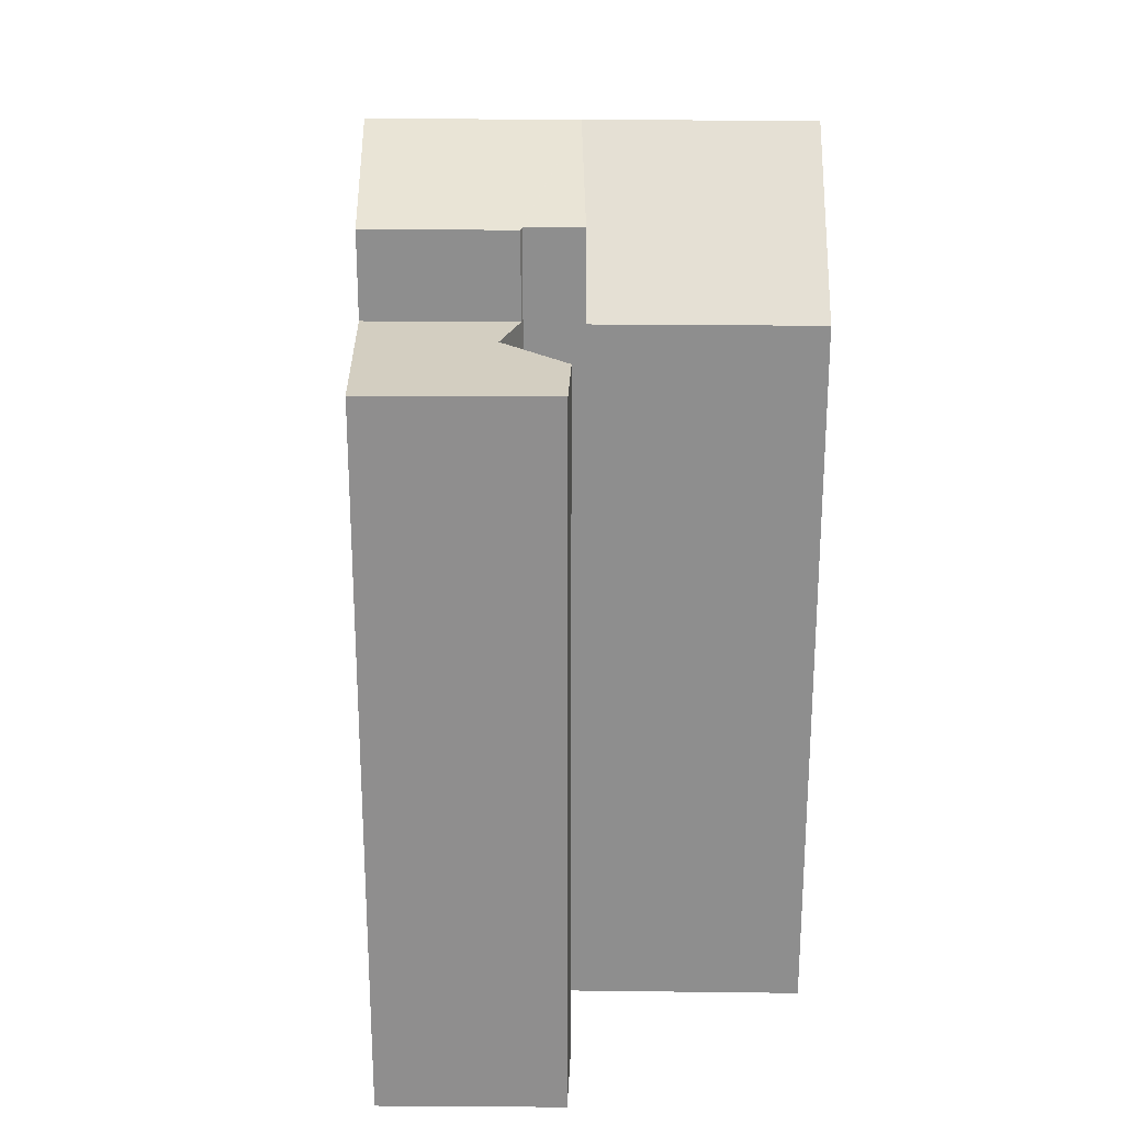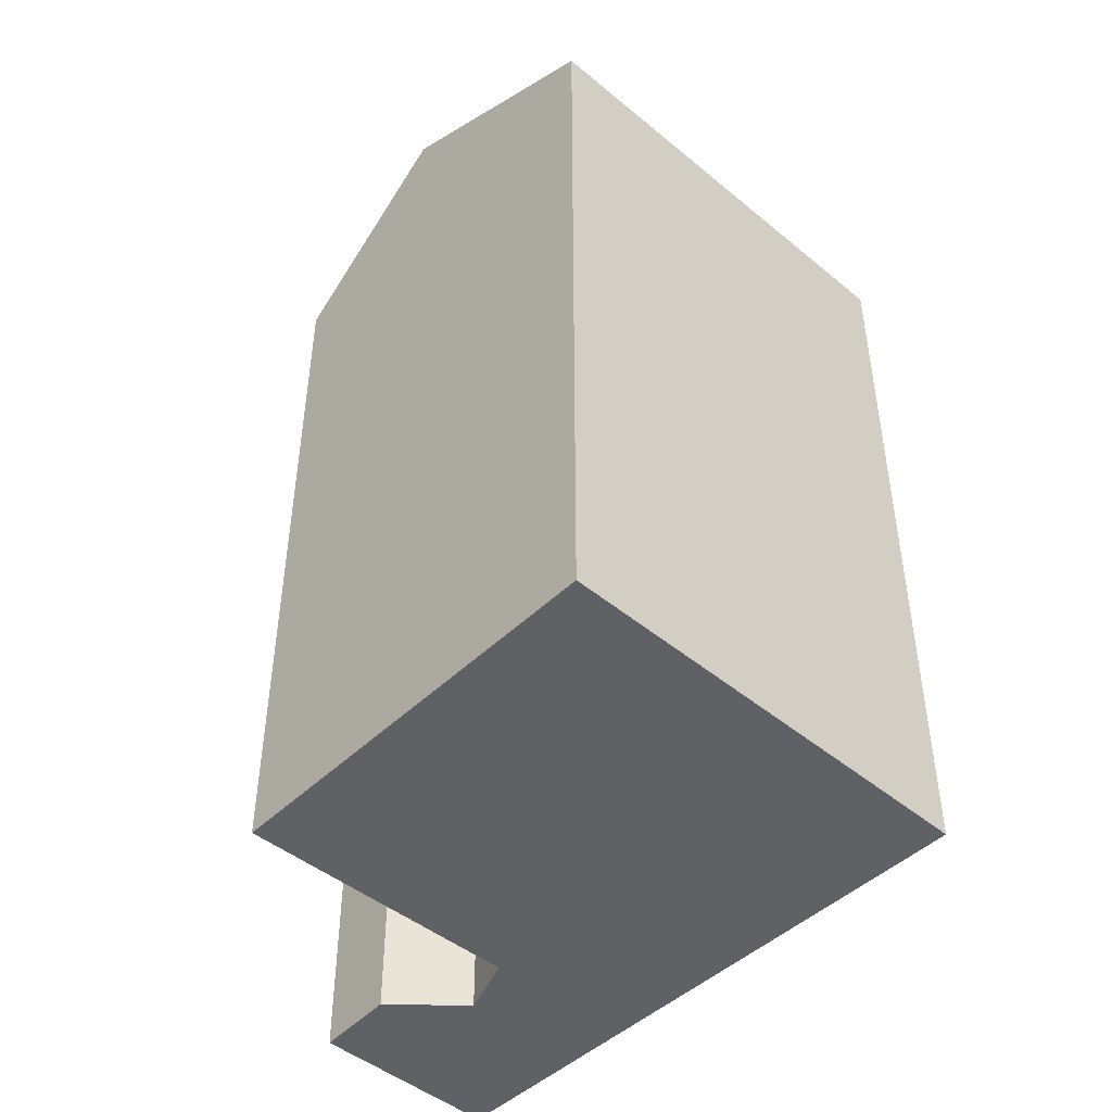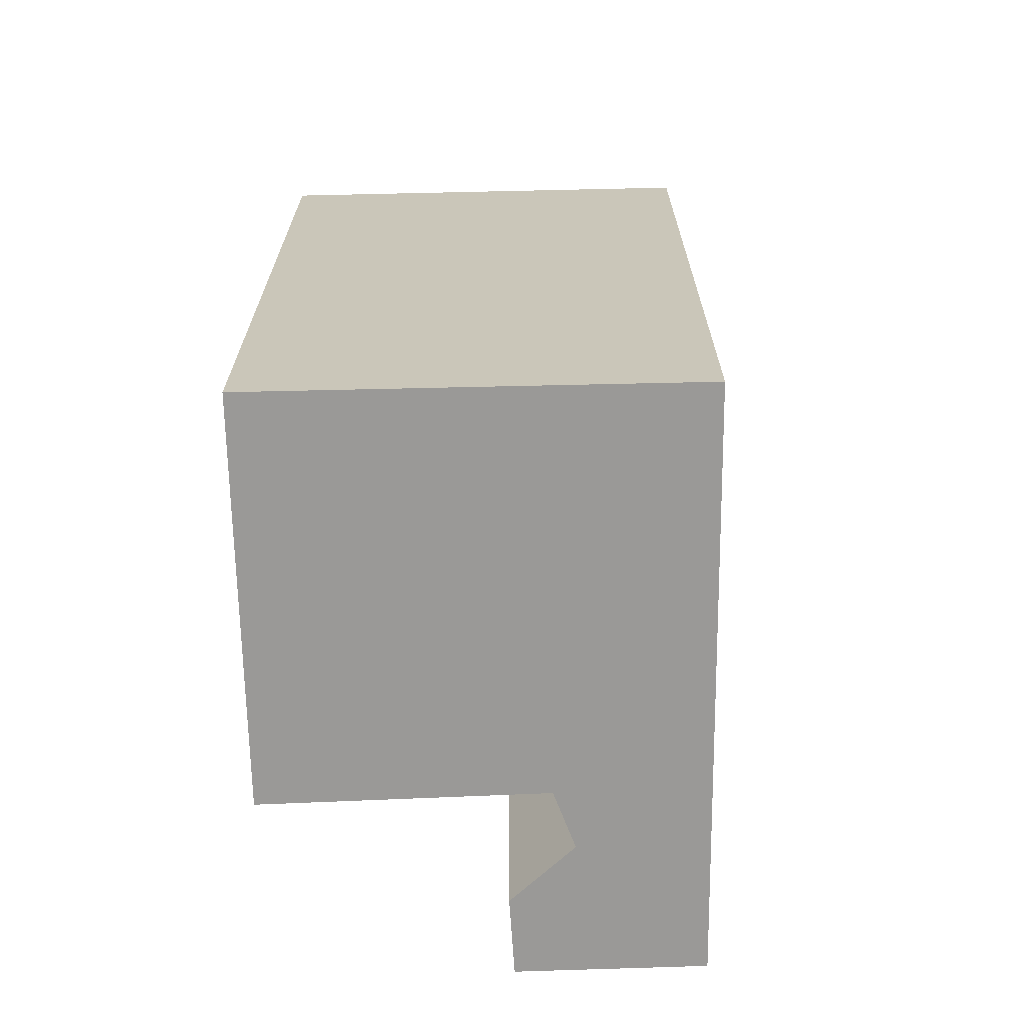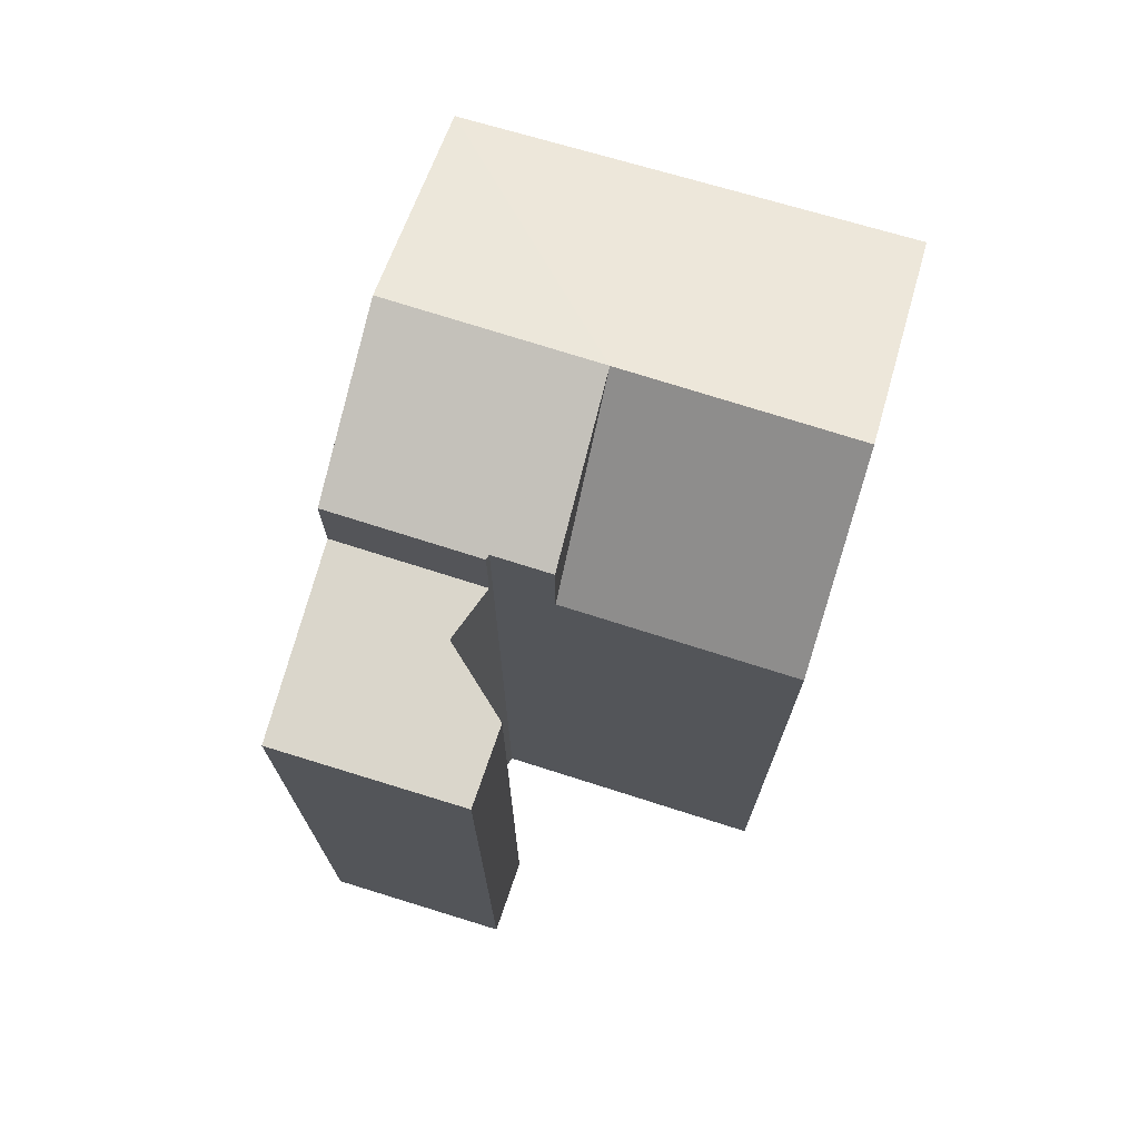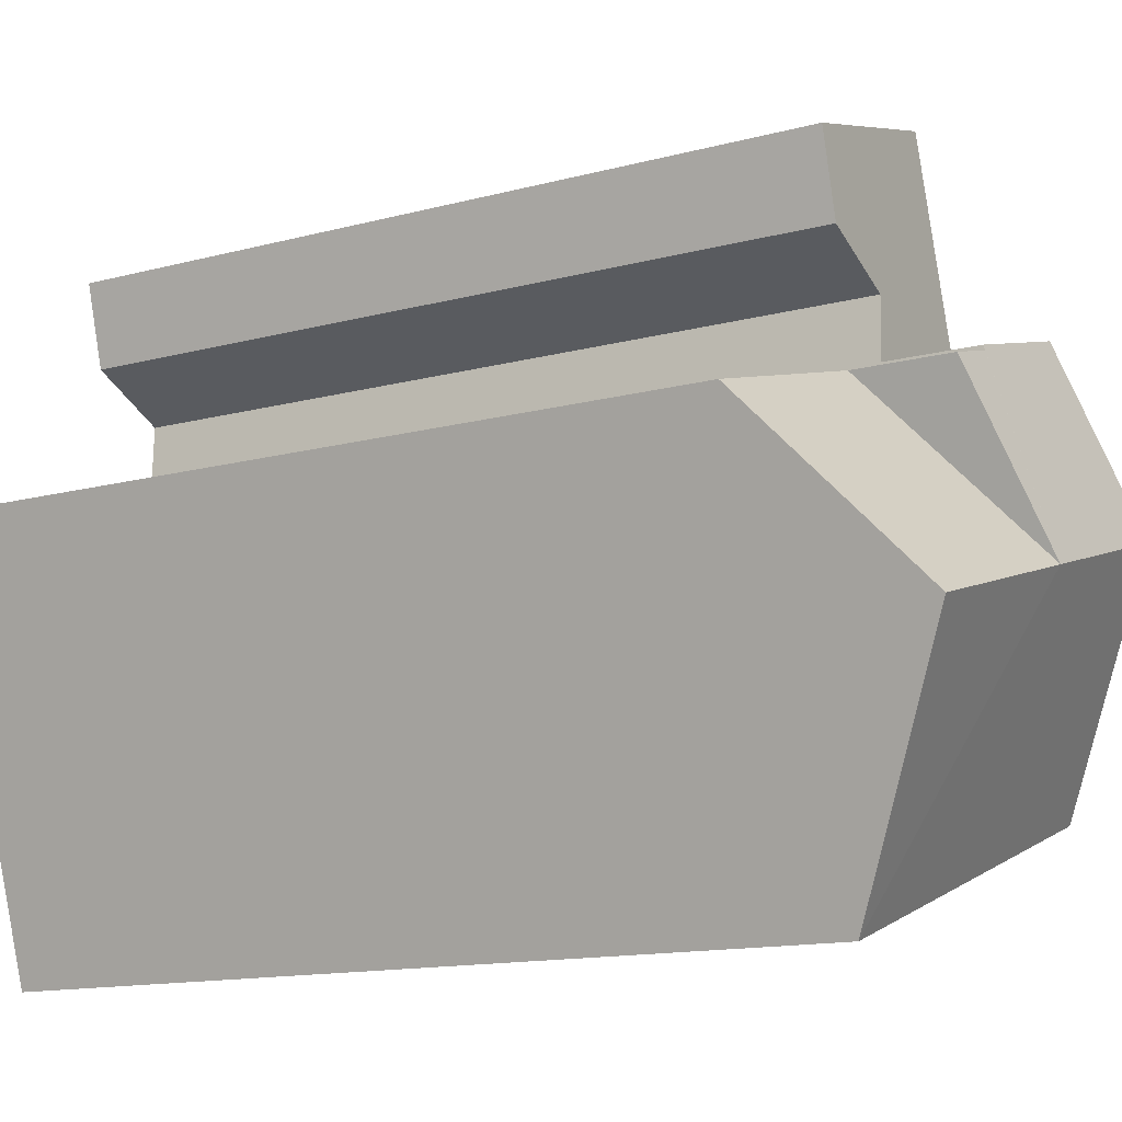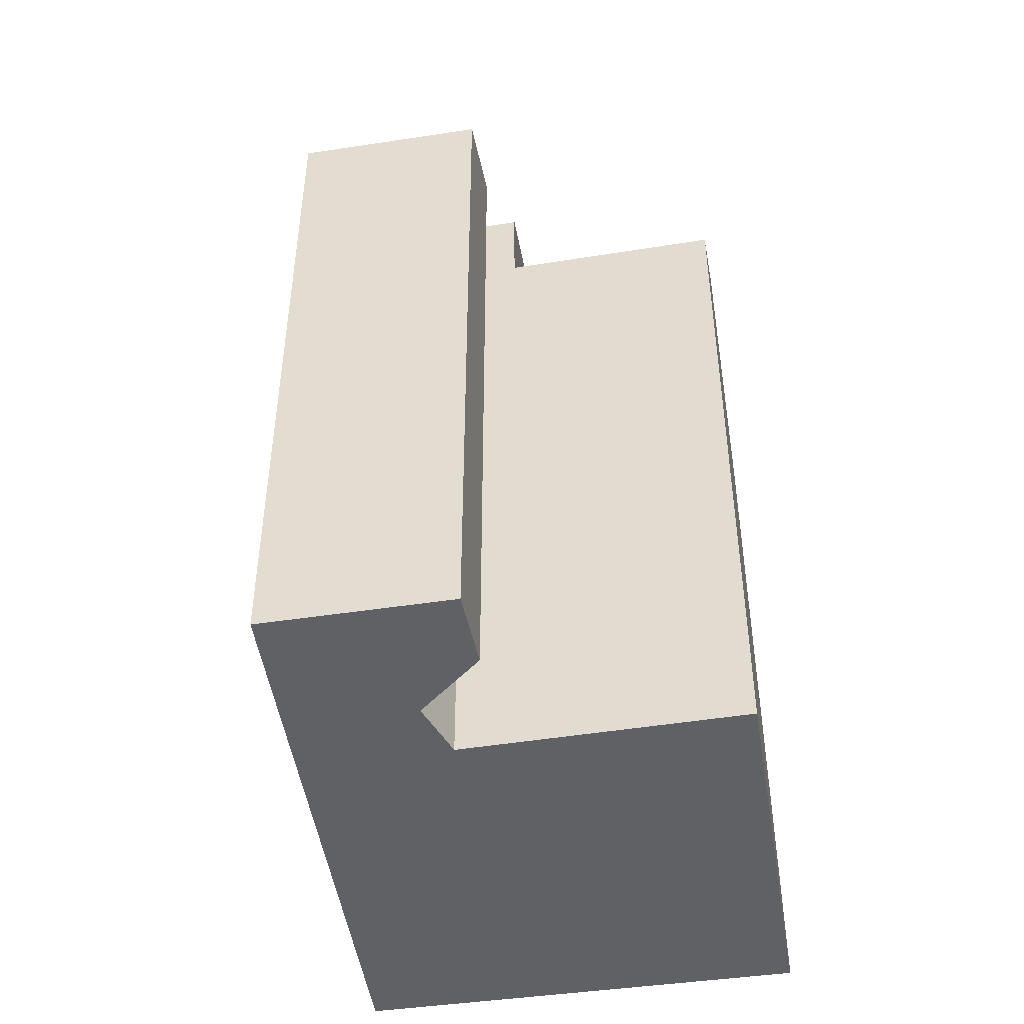
<metadata>
{"format":"obj","ext":"obj","renderer":"f3d","projection":"perspective","resolution":1024,"background":"white","views":[{"elev":24.9,"azim":17.7,"up":"+Y"},{"elev":-47.5,"azim":154.7,"up":"+Y"},{"elev":-69.0,"azim":-160.9,"up":"+Y"},{"elev":73.7,"azim":34.2,"up":"+Y"},{"elev":-13.6,"azim":121.1,"up":"+Z"},{"elev":-47.1,"azim":26.9,"up":"+Y"}]}
</metadata>
<code>
v  7.497 22.74 9.354
v  7.502 -5.647e-16 9.222
v  7.502 22.78 9.222
v  7.497 20.34 9.354
v  7.443 20.34 10.93
v  7.443 -6.692e-16 10.93
v  7.497 -5.728e-16 9.354
v  11.54 21.36 -3.71
v  0 21.36 1.308e-15
v  7.508 24.29 4.31
v  9.021 20.25 8.77
v  13.53 24.29 2.523
v  14.95 20.25 7.005
v  3.569 22.74 10.52
v  2.015 24.29 5.94
v  9.021 22.78 8.77
v  9.631 -7.285e-16 11.9
v  9.631 20.34 11.9
v  10.21 20.34 14
v  5.265 -9.503e-16 15.52
v  10.21 -8.574e-16 14
v  5.265 20.34 15.52
v  14.95 -4.289e-16 7.005
v  11.54 2.272e-16 -3.71
v  13.53 -1.545e-16 2.523
v  0 0 0
v  2.015 -3.637e-16 5.94
v  3.569 -6.442e-16 10.52
v  3.569 20.34 10.52
v  9.021 -5.37e-16 8.77
g defaultobject
f 1 2 3
f 2 1 4
f 2 4 5
f 2 5 6
f 2 6 7
f 8 9 10
f 11 12 10
f 12 11 13
f 14 10 15
f 10 14 1
f 10 1 3
f 10 3 16
f 5 17 6
f 17 5 18
f 19 20 21
f 20 19 22
f 13 8 12
f 8 13 23
f 8 23 24
f 24 23 25
f 9 24 26
f 24 9 8
f 18 21 17
f 21 18 19
f 27 9 26
f 9 27 28
f 9 28 20
f 9 20 29
f 29 20 22
f 29 15 9
f 15 29 14
f 8 10 12
f 1 29 4
f 29 1 14
f 11 10 16
f 25 26 24
f 26 25 27
f 27 25 23
f 27 23 2
f 27 2 28
f 2 23 30
f 28 2 7
f 28 7 6
f 28 6 20
f 20 6 17
f 20 17 21
f 19 29 22
f 29 19 5
f 5 19 18
f 4 29 5
f 23 11 30
f 11 23 13
f 30 3 2
f 3 30 16
f 16 30 11
f 10 9 15

</code>
